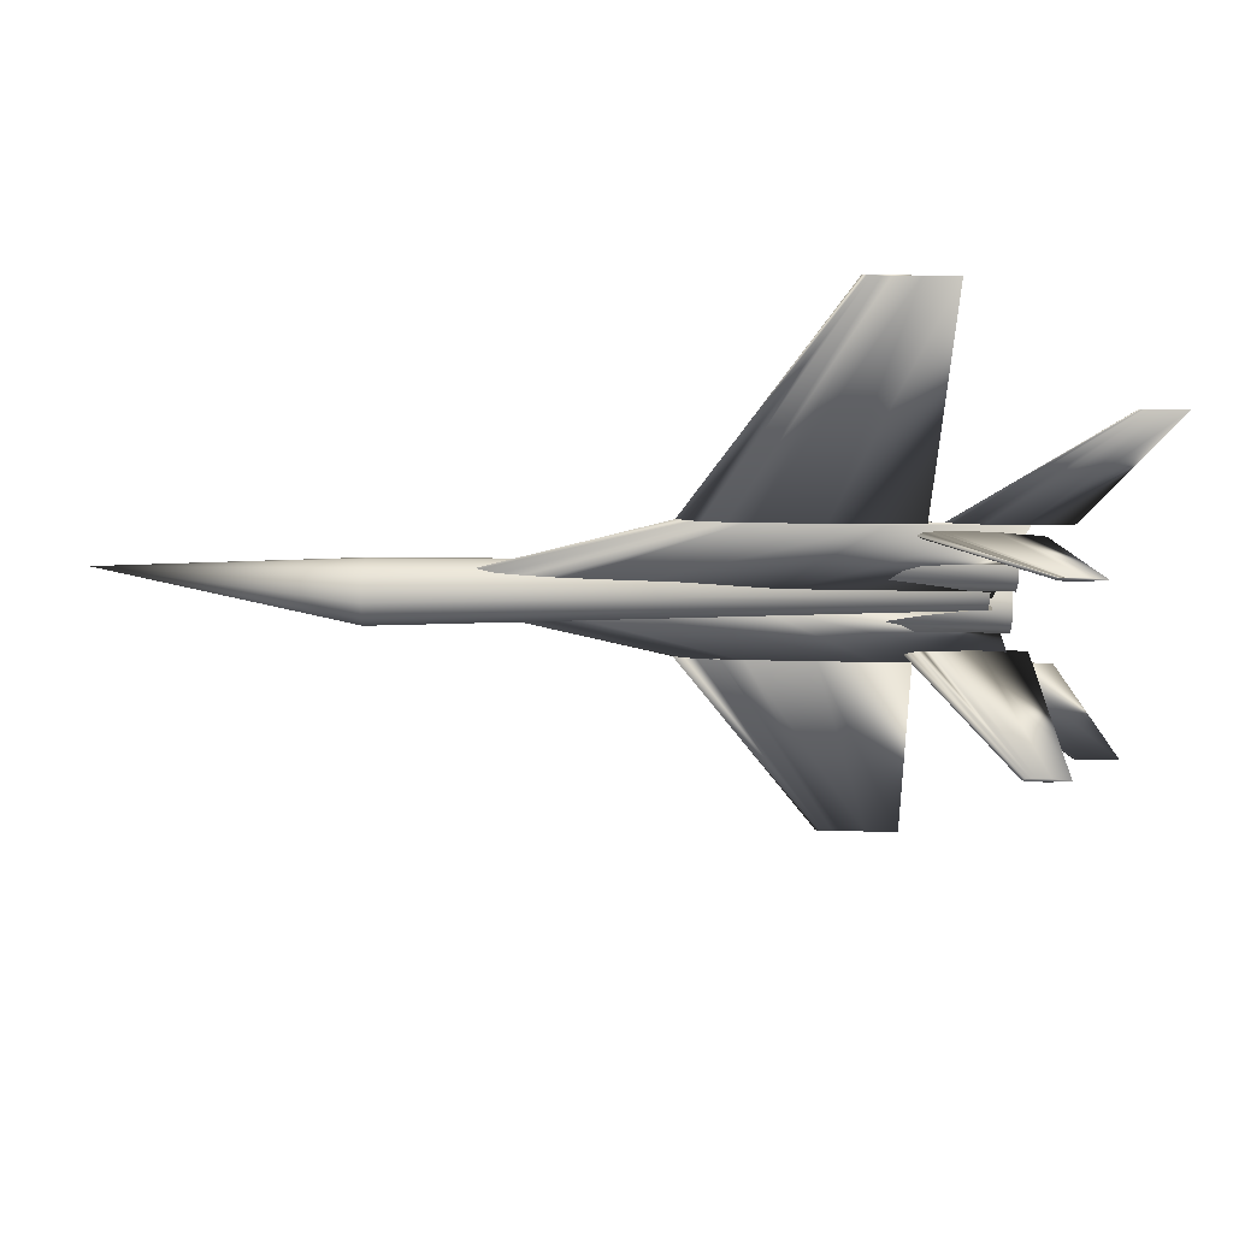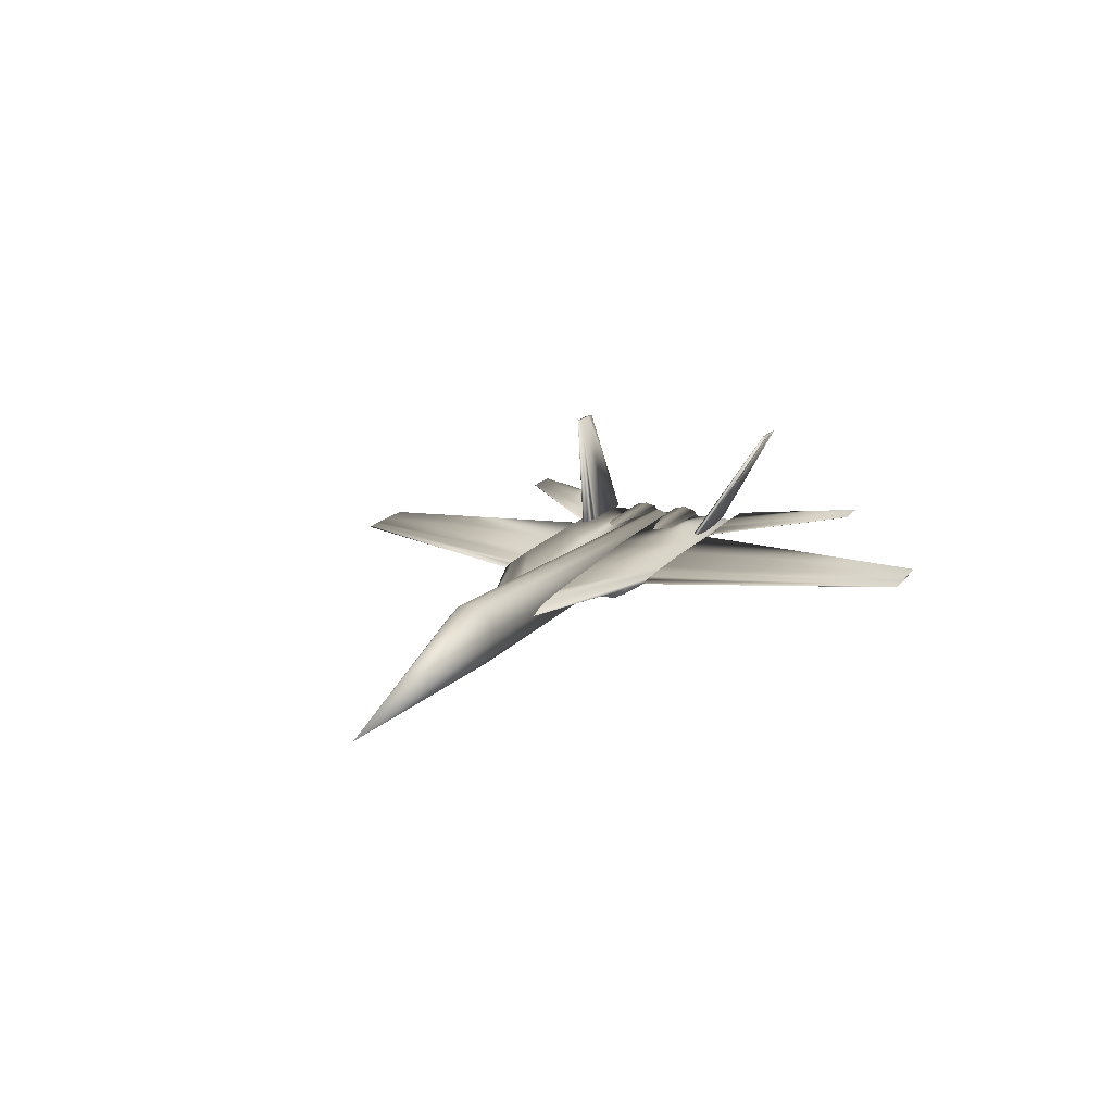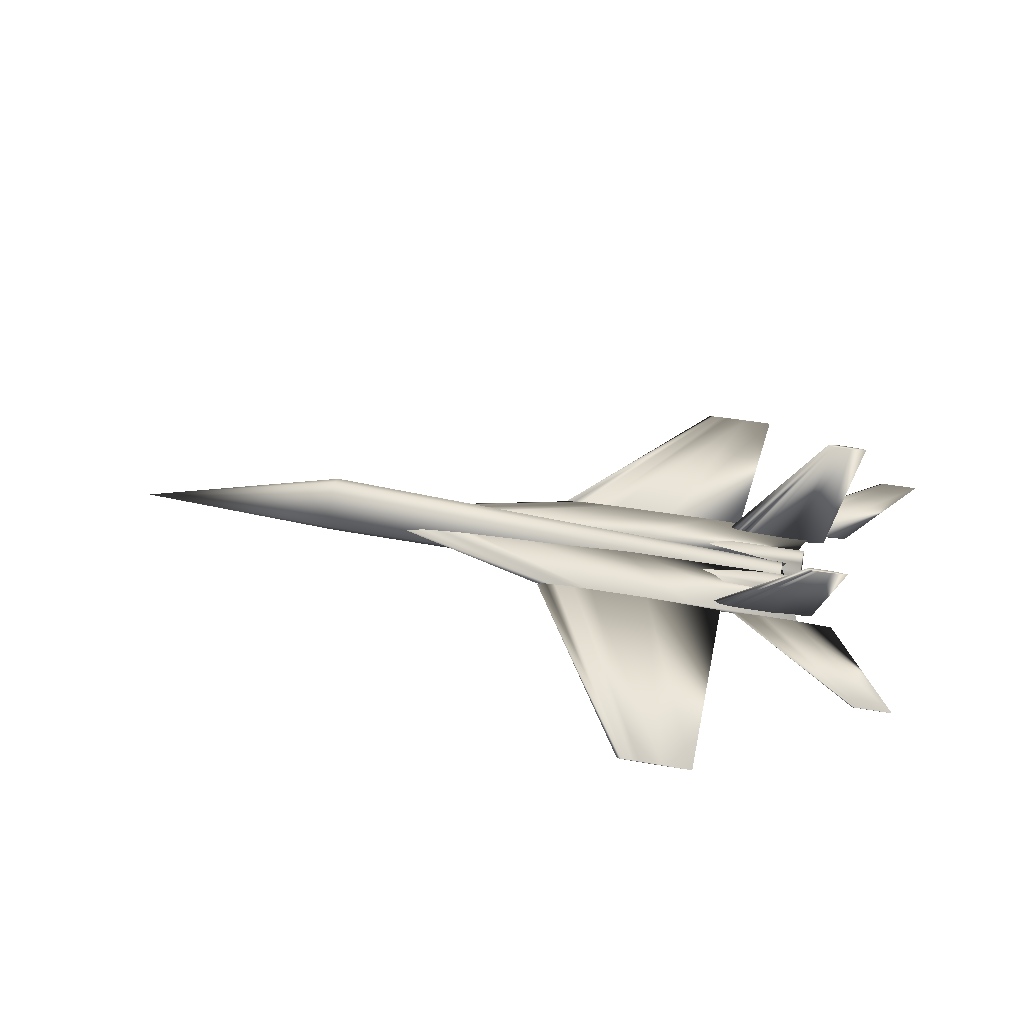
<metadata>
{"format":"obj","ext":"obj","renderer":"f3d","projection":"perspective","resolution":1024,"background":"white","views":[{"elev":44.7,"azim":1.5,"up":"+Y"},{"elev":15.9,"azim":-66.9,"up":"+Z"},{"elev":36.3,"azim":13.2,"up":"+Z"}]}
</metadata>
<code>
v 0.3044 0.3697 0.06981
v 0.3307 0.3697 0.07467
v 0.3571 0.3697 0.07589
v 0.3834 0.3697 0.0771
v 0.4098 0.3697 0.07741
v 0.4624 0.3697 0.07771
v 0.6205 0.3697 0.0771
v 0.8313 0.3697 0.06981
v 0.6205 0.3697 0.06251
v 0.4624 0.3697 0.0619
v 0.4098 0.3697 0.06221
v 0.3834 0.3697 0.06251
v 0.3571 0.3697 0.06373
v 0.3307 0.3697 0.06494
v 0.5501 0.4502 0.06156
v 0.5655 0.4502 0.06345
v 0.5809 0.4502 0.06392
v 0.5962 0.4502 0.06439
v 0.6116 0.4502 0.06451
v 0.6423 0.4502 0.06463
v 0.7344 0.4502 0.06439
v 0.8573 0.4502 0.06156
v 0.7344 0.4502 0.05872
v 0.6423 0.4502 0.05849
v 0.6116 0.4502 0.0586
v 0.5962 0.4502 0.05872
v 0.5809 0.4502 0.05919
v 0.5655 0.4502 0.05967
v 0.3044 0.3609 0.06981
v 0.3307 0.3609 0.07467
v 0.3571 0.3609 0.07589
v 0.3834 0.3609 0.0771
v 0.4098 0.3609 0.07741
v 0.4624 0.3609 0.07771
v 0.6205 0.3609 0.0771
v 0.8313 0.3609 0.06981
v 0.6205 0.3609 0.06251
v 0.4624 0.3609 0.0619
v 0.4098 0.3609 0.06221
v 0.3834 0.3609 0.06251
v 0.3571 0.3609 0.06373
v 0.3307 0.3609 0.06494
v 0.5501 0.2804 0.06156
v 0.5655 0.2804 0.06345
v 0.5809 0.2804 0.06392
v 0.5962 0.2804 0.06439
v 0.6116 0.2804 0.06451
v 0.6423 0.2804 0.06463
v 0.7344 0.2804 0.06439
v 0.8573 0.2804 0.06156
v 0.7344 0.2804 0.05872
v 0.6423 0.2804 0.05849
v 0.6116 0.2804 0.0586
v 0.5962 0.2804 0.05872
v 0.5809 0.2804 0.05919
v 0.5655 0.2804 0.05967
v 0.5501 0.4503 0.06137
v 0.561 0.4503 0.06339
v 0.572 0.4503 0.06389
v 0.5829 0.4503 0.0644
v 0.5938 0.4503 0.06452
v 0.6156 0.4503 0.06465
v 0.6811 0.4503 0.0644
v 0.7684 0.4503 0.06137
v 0.6811 0.4503 0.05835
v 0.6156 0.4503 0.0581
v 0.5938 0.4503 0.05823
v 0.5829 0.4503 0.05835
v 0.572 0.4503 0.05886
v 0.561 0.4503 0.05936
v 0.6947 0.7056 0.04731
v 0.6988 0.7056 0.04756
v 0.7028 0.7056 0.04763
v 0.7069 0.7056 0.04769
v 0.7109 0.7056 0.0477
v 0.719 0.7056 0.04772
v 0.7434 0.7056 0.04769
v 0.7758 0.7056 0.04731
v 0.7434 0.7056 0.04694
v 0.719 0.7056 0.04691
v 0.7109 0.7056 0.04692
v 0.7069 0.7056 0.04694
v 0.7028 0.7056 0.047
v 0.6988 0.7056 0.04707
v 0.5501 0.2803 0.06137
v 0.561 0.2803 0.06339
v 0.572 0.2803 0.06389
v 0.5829 0.2803 0.0644
v 0.5938 0.2803 0.06452
v 0.6156 0.2803 0.06465
v 0.6811 0.2803 0.0644
v 0.7684 0.2803 0.06137
v 0.6811 0.2803 0.05835
v 0.6156 0.2803 0.0581
v 0.5938 0.2803 0.05823
v 0.5829 0.2803 0.05835
v 0.572 0.2803 0.05886
v 0.561 0.2803 0.05936
v 0.6947 0.025 0.04731
v 0.6988 0.025 0.04756
v 0.7028 0.025 0.04763
v 0.7069 0.025 0.04769
v 0.7109 0.025 0.0477
v 0.719 0.025 0.04772
v 0.7434 0.025 0.04769
v 0.7758 0.025 0.04731
v 0.7434 0.025 0.04694
v 0.719 0.025 0.04691
v 0.7109 0.025 0.04692
v 0.7069 0.025 0.04694
v 0.7028 0.025 0.047
v 0.6988 0.025 0.04707
v 0.7835 0.4516 0.06085
v 0.7892 0.4516 0.06224
v 0.7949 0.4516 0.06259
v 0.8005 0.4516 0.06294
v 0.8062 0.4516 0.06302
v 0.8175 0.4516 0.06311
v 0.8515 0.4516 0.06294
v 0.8968 0.4516 0.06085
v 0.8515 0.4516 0.05876
v 0.8175 0.4516 0.05858
v 0.8062 0.4516 0.05867
v 0.8005 0.4516 0.05876
v 0.7949 0.4516 0.0591
v 0.7892 0.4516 0.05945
v 0.9322 0.5813 0.05967
v 0.9343 0.5813 0.0598
v 0.9365 0.5813 0.05983
v 0.9386 0.5813 0.05987
v 0.9407 0.5813 0.05988
v 0.945 0.5813 0.05988
v 0.9579 0.5813 0.05987
v 0.975 0.5813 0.05967
v 0.9579 0.5813 0.05947
v 0.945 0.5813 0.05946
v 0.9407 0.5813 0.05946
v 0.9386 0.5813 0.05947
v 0.9365 0.5813 0.05951
v 0.9343 0.5813 0.05954
v 0.7835 0.279 0.06085
v 0.7892 0.279 0.06224
v 0.7949 0.279 0.06259
v 0.8005 0.279 0.06294
v 0.8062 0.279 0.06302
v 0.8175 0.279 0.06311
v 0.8515 0.279 0.06294
v 0.8968 0.279 0.06085
v 0.8515 0.279 0.05876
v 0.8175 0.279 0.05858
v 0.8062 0.279 0.05867
v 0.8005 0.279 0.05876
v 0.7949 0.279 0.0591
v 0.7892 0.279 0.05945
v 0.9322 0.1492 0.05967
v 0.9343 0.1492 0.0598
v 0.9365 0.1492 0.05983
v 0.9386 0.1492 0.05987
v 0.9407 0.1492 0.05988
v 0.945 0.1492 0.05988
v 0.9579 0.1492 0.05987
v 0.975 0.1492 0.05967
v 0.9579 0.1492 0.05947
v 0.945 0.1492 0.05946
v 0.9407 0.1492 0.05946
v 0.9386 0.1492 0.05947
v 0.9365 0.1492 0.05951
v 0.9343 0.1492 0.05954
v 0.025 0.3653 0.04529
v 0.2757 0.3934 0.07133
v 0.2757 0.3897 0.08823
v 0.2757 0.3794 0.1006
v 0.2757 0.3653 0.1051
v 0.2757 0.3512 0.1006
v 0.2757 0.3409 0.08823
v 0.2757 0.3371 0.07133
v 0.2757 0.3409 0.05443
v 0.2757 0.3512 0.04206
v 0.2757 0.3653 0.03754
v 0.2757 0.3794 0.04206
v 0.2757 0.3897 0.05443
v 0.8293 0.3878 0.04988
v 0.8293 0.3848 0.06114
v 0.8293 0.3766 0.06939
v 0.8293 0.3653 0.0724
v 0.8293 0.354 0.06939
v 0.8293 0.3458 0.06114
v 0.8293 0.3428 0.04988
v 0.8293 0.3458 0.03861
v 0.8293 0.354 0.03036
v 0.8293 0.3653 0.02735
v 0.8293 0.3766 0.03036
v 0.8293 0.3848 0.03861
v 0.5729 0.422 0.04712
v 0.5729 0.4183 0.0574
v 0.5729 0.4078 0.06379
v 0.5729 0.391 0.06604
v 0.5729 0.3742 0.06379
v 0.5729 0.3637 0.0574
v 0.5729 0.36 0.04712
v 0.5729 0.3637 0.03904
v 0.5729 0.3742 0.03402
v 0.5729 0.391 0.03225
v 0.5729 0.4078 0.03402
v 0.5729 0.4183 0.03904
v 0.6616 0.4248 0.04451
v 0.6616 0.4208 0.05801
v 0.6616 0.4094 0.06639
v 0.6616 0.391 0.06935
v 0.6616 0.3726 0.06639
v 0.6616 0.3612 0.05801
v 0.6616 0.3572 0.04451
v 0.6616 0.3612 0.03391
v 0.6616 0.3726 0.02732
v 0.6616 0.391 0.025
v 0.6616 0.4094 0.02732
v 0.6616 0.4208 0.03391
v 0.8515 0.4135 0.04842
v 0.8515 0.4108 0.06213
v 0.8515 0.4032 0.07065
v 0.8515 0.391 0.07365
v 0.8515 0.3788 0.07065
v 0.8515 0.3711 0.06213
v 0.8515 0.3685 0.04842
v 0.8515 0.3711 0.03765
v 0.8515 0.3788 0.03095
v 0.8515 0.391 0.0286
v 0.8515 0.4032 0.03095
v 0.8515 0.4108 0.03765
v 0.5729 0.3706 0.04712
v 0.5729 0.3669 0.0574
v 0.5729 0.3564 0.06379
v 0.5729 0.3396 0.06604
v 0.5729 0.3227 0.06379
v 0.5729 0.3123 0.0574
v 0.5729 0.3086 0.04712
v 0.5729 0.3123 0.03904
v 0.5729 0.3227 0.03402
v 0.5729 0.3396 0.03225
v 0.5729 0.3564 0.03402
v 0.5729 0.3669 0.03904
v 0.6616 0.3734 0.04451
v 0.6616 0.3694 0.05801
v 0.6616 0.3579 0.06639
v 0.6616 0.3396 0.06935
v 0.6616 0.3212 0.06639
v 0.6616 0.3098 0.05801
v 0.6616 0.3058 0.04451
v 0.6616 0.3098 0.03391
v 0.6616 0.3212 0.02732
v 0.6616 0.3396 0.025
v 0.6616 0.3579 0.02732
v 0.6616 0.3694 0.03391
v 0.8515 0.3621 0.04842
v 0.8515 0.3594 0.06213
v 0.8515 0.3518 0.07065
v 0.8515 0.3396 0.07365
v 0.8515 0.3273 0.07065
v 0.8515 0.3197 0.06213
v 0.8515 0.3171 0.04842
v 0.8515 0.3197 0.03765
v 0.8515 0.3273 0.03095
v 0.8515 0.3396 0.0286
v 0.8515 0.3518 0.03095
v 0.8515 0.3594 0.03765
v 0.7549 0.4367 0.06094
v 0.7608 0.4403 0.06094
v 0.7667 0.4412 0.06094
v 0.7726 0.4421 0.06094
v 0.7784 0.4423 0.06094
v 0.7902 0.4426 0.06094
v 0.8255 0.4421 0.06094
v 0.8726 0.4367 0.06094
v 0.8255 0.4312 0.06094
v 0.7902 0.4308 0.06094
v 0.7784 0.431 0.06094
v 0.7726 0.4312 0.06094
v 0.7667 0.4322 0.06094
v 0.7608 0.4331 0.06094
v 0.8626 0.4895 0.1693
v 0.8649 0.4909 0.1693
v 0.8672 0.4912 0.1693
v 0.8695 0.4916 0.1693
v 0.8717 0.4917 0.1693
v 0.8763 0.4918 0.1693
v 0.89 0.4916 0.1693
v 0.9082 0.4895 0.1693
v 0.89 0.4874 0.1693
v 0.8763 0.4872 0.1693
v 0.8717 0.4873 0.1693
v 0.8695 0.4874 0.1693
v 0.8672 0.4877 0.1693
v 0.8649 0.4881 0.1693
v 0.7549 0.2939 0.06094
v 0.7608 0.2975 0.06094
v 0.7667 0.2984 0.06094
v 0.7726 0.2993 0.06094
v 0.7784 0.2996 0.06094
v 0.7902 0.2998 0.06094
v 0.8255 0.2993 0.06094
v 0.8726 0.2939 0.06094
v 0.8255 0.2885 0.06094
v 0.7902 0.288 0.06094
v 0.7784 0.2882 0.06094
v 0.7726 0.2885 0.06094
v 0.7667 0.2894 0.06094
v 0.7608 0.2903 0.06094
v 0.8626 0.2411 0.1693
v 0.8649 0.2425 0.1693
v 0.8672 0.2428 0.1693
v 0.8695 0.2432 0.1693
v 0.8717 0.2433 0.1693
v 0.8763 0.2434 0.1693
v 0.89 0.2432 0.1693
v 0.9082 0.2411 0.1693
v 0.89 0.239 0.1693
v 0.8763 0.2388 0.1693
v 0.8717 0.2389 0.1693
v 0.8695 0.239 0.1693
v 0.8672 0.2393 0.1693
v 0.8649 0.2397 0.1693
v 0.5068 0.3642 0.06981
v 0.5201 0.3642 0.06981
v 0.5201 0.3708 0.06981
v 0.5068 0.3708 0.06981
v 0.5068 0.3642 0.08089
v 0.5201 0.3642 0.08089
v 0.5201 0.3708 0.08089
v 0.5068 0.3708 0.08089
f 1 16 15
f 2 17 16
f 3 18 17
f 4 19 18
f 5 20 19
f 6 21 20
f 7 22 21
f 8 23 22
f 9 24 23
f 10 25 24
f 11 26 25
f 12 27 26
f 13 28 27
f 14 15 28
f 1 2 16
f 2 3 17
f 3 4 18
f 4 5 19
f 5 6 20
f 6 7 21
f 7 8 22
f 8 9 23
f 9 10 24
f 10 11 25
f 11 12 26
f 12 13 27
f 13 14 28
f 14 1 15
f 29 44 43
f 30 45 44
f 31 46 45
f 32 47 46
f 33 48 47
f 34 49 48
f 35 50 49
f 36 51 50
f 37 52 51
f 38 53 52
f 39 54 53
f 40 55 54
f 41 56 55
f 42 43 56
f 29 30 44
f 30 31 45
f 31 32 46
f 32 33 47
f 33 34 48
f 34 35 49
f 35 36 50
f 36 37 51
f 37 38 52
f 38 39 53
f 39 40 54
f 40 41 55
f 41 42 56
f 42 29 43
f 57 72 71
f 58 73 72
f 59 74 73
f 60 75 74
f 61 76 75
f 62 77 76
f 63 78 77
f 64 79 78
f 65 80 79
f 66 81 80
f 67 82 81
f 68 83 82
f 69 84 83
f 70 71 84
f 57 58 72
f 58 59 73
f 59 60 74
f 60 61 75
f 61 62 76
f 62 63 77
f 63 64 78
f 64 65 79
f 65 66 80
f 66 67 81
f 67 68 82
f 68 69 83
f 69 70 84
f 70 57 71
f 85 100 99
f 86 101 100
f 87 102 101
f 88 103 102
f 89 104 103
f 90 105 104
f 91 106 105
f 92 107 106
f 93 108 107
f 94 109 108
f 95 110 109
f 96 111 110
f 97 112 111
f 98 99 112
f 85 86 100
f 86 87 101
f 87 88 102
f 88 89 103
f 89 90 104
f 90 91 105
f 91 92 106
f 92 93 107
f 93 94 108
f 94 95 109
f 95 96 110
f 96 97 111
f 97 98 112
f 98 85 99
f 113 128 127
f 114 129 128
f 115 130 129
f 116 131 130
f 117 132 131
f 118 133 132
f 119 134 133
f 120 135 134
f 121 136 135
f 122 137 136
f 123 138 137
f 124 139 138
f 125 140 139
f 126 127 140
f 113 114 128
f 114 115 129
f 115 116 130
f 116 117 131
f 117 118 132
f 118 119 133
f 119 120 134
f 120 121 135
f 121 122 136
f 122 123 137
f 123 124 138
f 124 125 139
f 125 126 140
f 126 113 127
f 141 156 155
f 142 157 156
f 143 158 157
f 144 159 158
f 145 160 159
f 146 161 160
f 147 162 161
f 148 163 162
f 149 164 163
f 150 165 164
f 151 166 165
f 152 167 166
f 153 168 167
f 154 155 168
f 141 142 156
f 142 143 157
f 143 144 158
f 144 145 159
f 145 146 160
f 146 147 161
f 147 148 162
f 148 149 163
f 149 150 164
f 150 151 165
f 151 152 166
f 152 153 167
f 153 154 168
f 154 141 155
f 169 171 170
f 169 172 171
f 169 173 172
f 169 174 173
f 169 175 174
f 169 176 175
f 169 177 176
f 169 178 177
f 169 179 178
f 169 180 179
f 169 181 180
f 169 170 181
f 170 183 182
f 171 184 183
f 172 185 184
f 173 186 185
f 174 187 186
f 175 188 187
f 176 189 188
f 177 190 189
f 178 191 190
f 179 192 191
f 180 193 192
f 181 182 193
f 170 171 183
f 171 172 184
f 172 173 185
f 173 174 186
f 174 175 187
f 175 176 188
f 176 177 189
f 177 178 190
f 178 179 191
f 179 180 192
f 180 181 193
f 181 170 182
f 194 207 206
f 195 208 207
f 196 209 208
f 197 210 209
f 198 211 210
f 199 212 211
f 200 213 212
f 201 214 213
f 202 215 214
f 203 216 215
f 204 217 216
f 205 206 217
f 206 219 218
f 207 220 219
f 208 221 220
f 209 222 221
f 210 223 222
f 211 224 223
f 212 225 224
f 213 226 225
f 214 227 226
f 215 228 227
f 216 229 228
f 217 218 229
f 194 195 207
f 195 196 208
f 196 197 209
f 197 198 210
f 198 199 211
f 199 200 212
f 200 201 213
f 201 202 214
f 202 203 215
f 203 204 216
f 204 205 217
f 205 194 206
f 206 207 219
f 207 208 220
f 208 209 221
f 209 210 222
f 210 211 223
f 211 212 224
f 212 213 225
f 213 214 226
f 214 215 227
f 215 216 228
f 216 217 229
f 217 206 218
f 230 243 242
f 231 244 243
f 232 245 244
f 233 246 245
f 234 247 246
f 235 248 247
f 236 249 248
f 237 250 249
f 238 251 250
f 239 252 251
f 240 253 252
f 241 242 253
f 242 255 254
f 243 256 255
f 244 257 256
f 245 258 257
f 246 259 258
f 247 260 259
f 248 261 260
f 249 262 261
f 250 263 262
f 251 264 263
f 252 265 264
f 253 254 265
f 230 231 243
f 231 232 244
f 232 233 245
f 233 234 246
f 234 235 247
f 235 236 248
f 236 237 249
f 237 238 250
f 238 239 251
f 239 240 252
f 240 241 253
f 241 230 242
f 242 243 255
f 243 244 256
f 244 245 257
f 245 246 258
f 246 247 259
f 247 248 260
f 248 249 261
f 249 250 262
f 250 251 263
f 251 252 264
f 252 253 265
f 253 242 254
f 266 281 280
f 267 282 281
f 268 283 282
f 269 284 283
f 270 285 284
f 271 286 285
f 272 287 286
f 273 288 287
f 274 289 288
f 275 290 289
f 276 291 290
f 277 292 291
f 278 293 292
f 279 280 293
f 266 267 281
f 267 268 282
f 268 269 283
f 269 270 284
f 270 271 285
f 271 272 286
f 272 273 287
f 273 274 288
f 274 275 289
f 275 276 290
f 276 277 291
f 277 278 292
f 278 279 293
f 279 266 280
f 294 309 308
f 295 310 309
f 296 311 310
f 297 312 311
f 298 313 312
f 299 314 313
f 300 315 314
f 301 316 315
f 302 317 316
f 303 318 317
f 304 319 318
f 305 320 319
f 306 321 320
f 307 308 321
f 294 295 309
f 295 296 310
f 296 297 311
f 297 298 312
f 298 299 313
f 299 300 314
f 300 301 315
f 301 302 316
f 302 303 317
f 303 304 318
f 304 305 319
f 305 306 320
f 306 307 321
f 307 294 308
f 322 325 323
f 323 325 324
f 322 327 326
f 322 323 327
f 322 326 325
f 325 326 329
f 325 329 328
f 325 328 324
f 323 328 327
f 323 324 328
f 327 329 326
f 327 328 329
f 28 15 16
f 28 16 17
f 27 28 17
f 27 17 18
f 26 27 18
f 26 18 19
f 26 19 20
f 26 20 21
f 26 21 22
f 26 22 23
f 26 23 24
f 25 26 24
f 9 8 7
f 10 9 7
f 11 10 7
f 12 11 7
f 4 3 2
f 14 13 12
f 2 1 14
f 12 7 6
f 12 6 5
f 12 5 4
f 56 43 44
f 56 44 45
f 55 56 45
f 55 45 46
f 54 55 46
f 54 46 47
f 54 47 48
f 54 48 49
f 54 49 50
f 54 50 51
f 54 51 52
f 53 54 52
f 37 36 35
f 38 37 35
f 39 38 35
f 40 39 35
f 32 31 30
f 42 41 40
f 30 29 42
f 40 35 34
f 40 34 33
f 40 33 32
f 84 71 72
f 84 72 73
f 84 73 74
f 77 78 79
f 76 77 79
f 84 74 75
f 84 75 76
f 84 76 79
f 81 82 83
f 84 79 80
f 84 80 81
f 84 81 83
f 69 68 67
f 66 65 64
f 69 67 66
f 69 66 64
f 70 69 64
f 60 59 58
f 58 57 70
f 58 70 64
f 58 64 63
f 58 63 62
f 58 62 61
f 112 99 100
f 112 100 101
f 112 101 102
f 105 106 107
f 104 105 107
f 112 102 103
f 112 103 104
f 112 104 107
f 109 110 111
f 112 107 108
f 112 108 109
f 112 109 111
f 97 96 95
f 94 93 92
f 97 95 94
f 97 94 92
f 98 97 92
f 88 87 86
f 86 85 98
f 86 98 92
f 86 92 91
f 86 91 90
f 86 90 89
f 140 127 128
f 140 128 129
f 139 140 129
f 139 129 130
f 138 139 130
f 138 130 131
f 137 138 131
f 137 131 132
f 136 137 132
f 136 132 133
f 135 136 133
f 135 133 134
f 121 120 119
f 122 121 119
f 114 113 126
f 114 126 125
f 115 114 125
f 115 125 124
f 116 115 124
f 116 124 123
f 117 116 123
f 117 123 122
f 118 117 122
f 118 122 119
f 168 155 156
f 168 156 157
f 167 168 157
f 167 157 158
f 166 167 158
f 166 158 159
f 165 166 159
f 165 159 160
f 164 165 160
f 164 160 161
f 163 164 161
f 163 161 162
f 149 148 147
f 150 149 147
f 142 141 154
f 142 154 153
f 143 142 153
f 143 153 152
f 144 143 152
f 144 152 151
f 145 144 151
f 145 151 150
f 146 145 150
f 146 150 147
f 184 185 186
f 184 186 187
f 183 184 187
f 183 187 188
f 182 183 188
f 193 182 188
f 193 188 189
f 192 193 189
f 192 189 190
f 191 192 190
f 224 225 226
f 224 226 227
f 223 224 227
f 223 227 228
f 222 223 228
f 222 228 229
f 222 229 218
f 222 218 219
f 222 219 220
f 222 220 221
f 195 194 205
f 195 205 204
f 196 195 204
f 196 204 203
f 197 196 203
f 198 197 203
f 198 203 202
f 198 202 201
f 199 198 201
f 199 201 200
f 260 261 262
f 260 262 263
f 259 260 263
f 259 263 264
f 258 259 264
f 258 264 265
f 258 265 254
f 258 254 255
f 258 255 256
f 258 256 257
f 231 230 241
f 231 241 240
f 232 231 240
f 232 240 239
f 233 232 239
f 234 233 239
f 234 239 238
f 234 238 237
f 235 234 237
f 235 237 236
f 293 280 281
f 292 293 281
f 291 292 281
f 290 291 281
f 289 290 281
f 288 289 281
f 287 288 281
f 281 282 283
f 286 287 281
f 285 286 281
f 284 285 281
f 274 273 272
f 274 272 271
f 274 271 270
f 274 270 269
f 274 269 268
f 274 268 267
f 279 278 277
f 267 266 279
f 267 279 277
f 274 267 277
f 275 274 277
f 276 275 277
f 321 308 309
f 321 309 310
f 321 310 311
f 321 311 312
f 321 312 313
f 321 313 314
f 321 314 315
f 321 315 316
f 318 319 320
f 321 316 317
f 321 317 318
f 321 318 320
f 302 301 300
f 303 302 300
f 304 303 300
f 305 304 300
f 306 305 300
f 307 306 300
f 297 296 295
f 295 294 307
f 297 295 307
f 297 307 300
f 297 300 299
f 297 299 298

</code>
